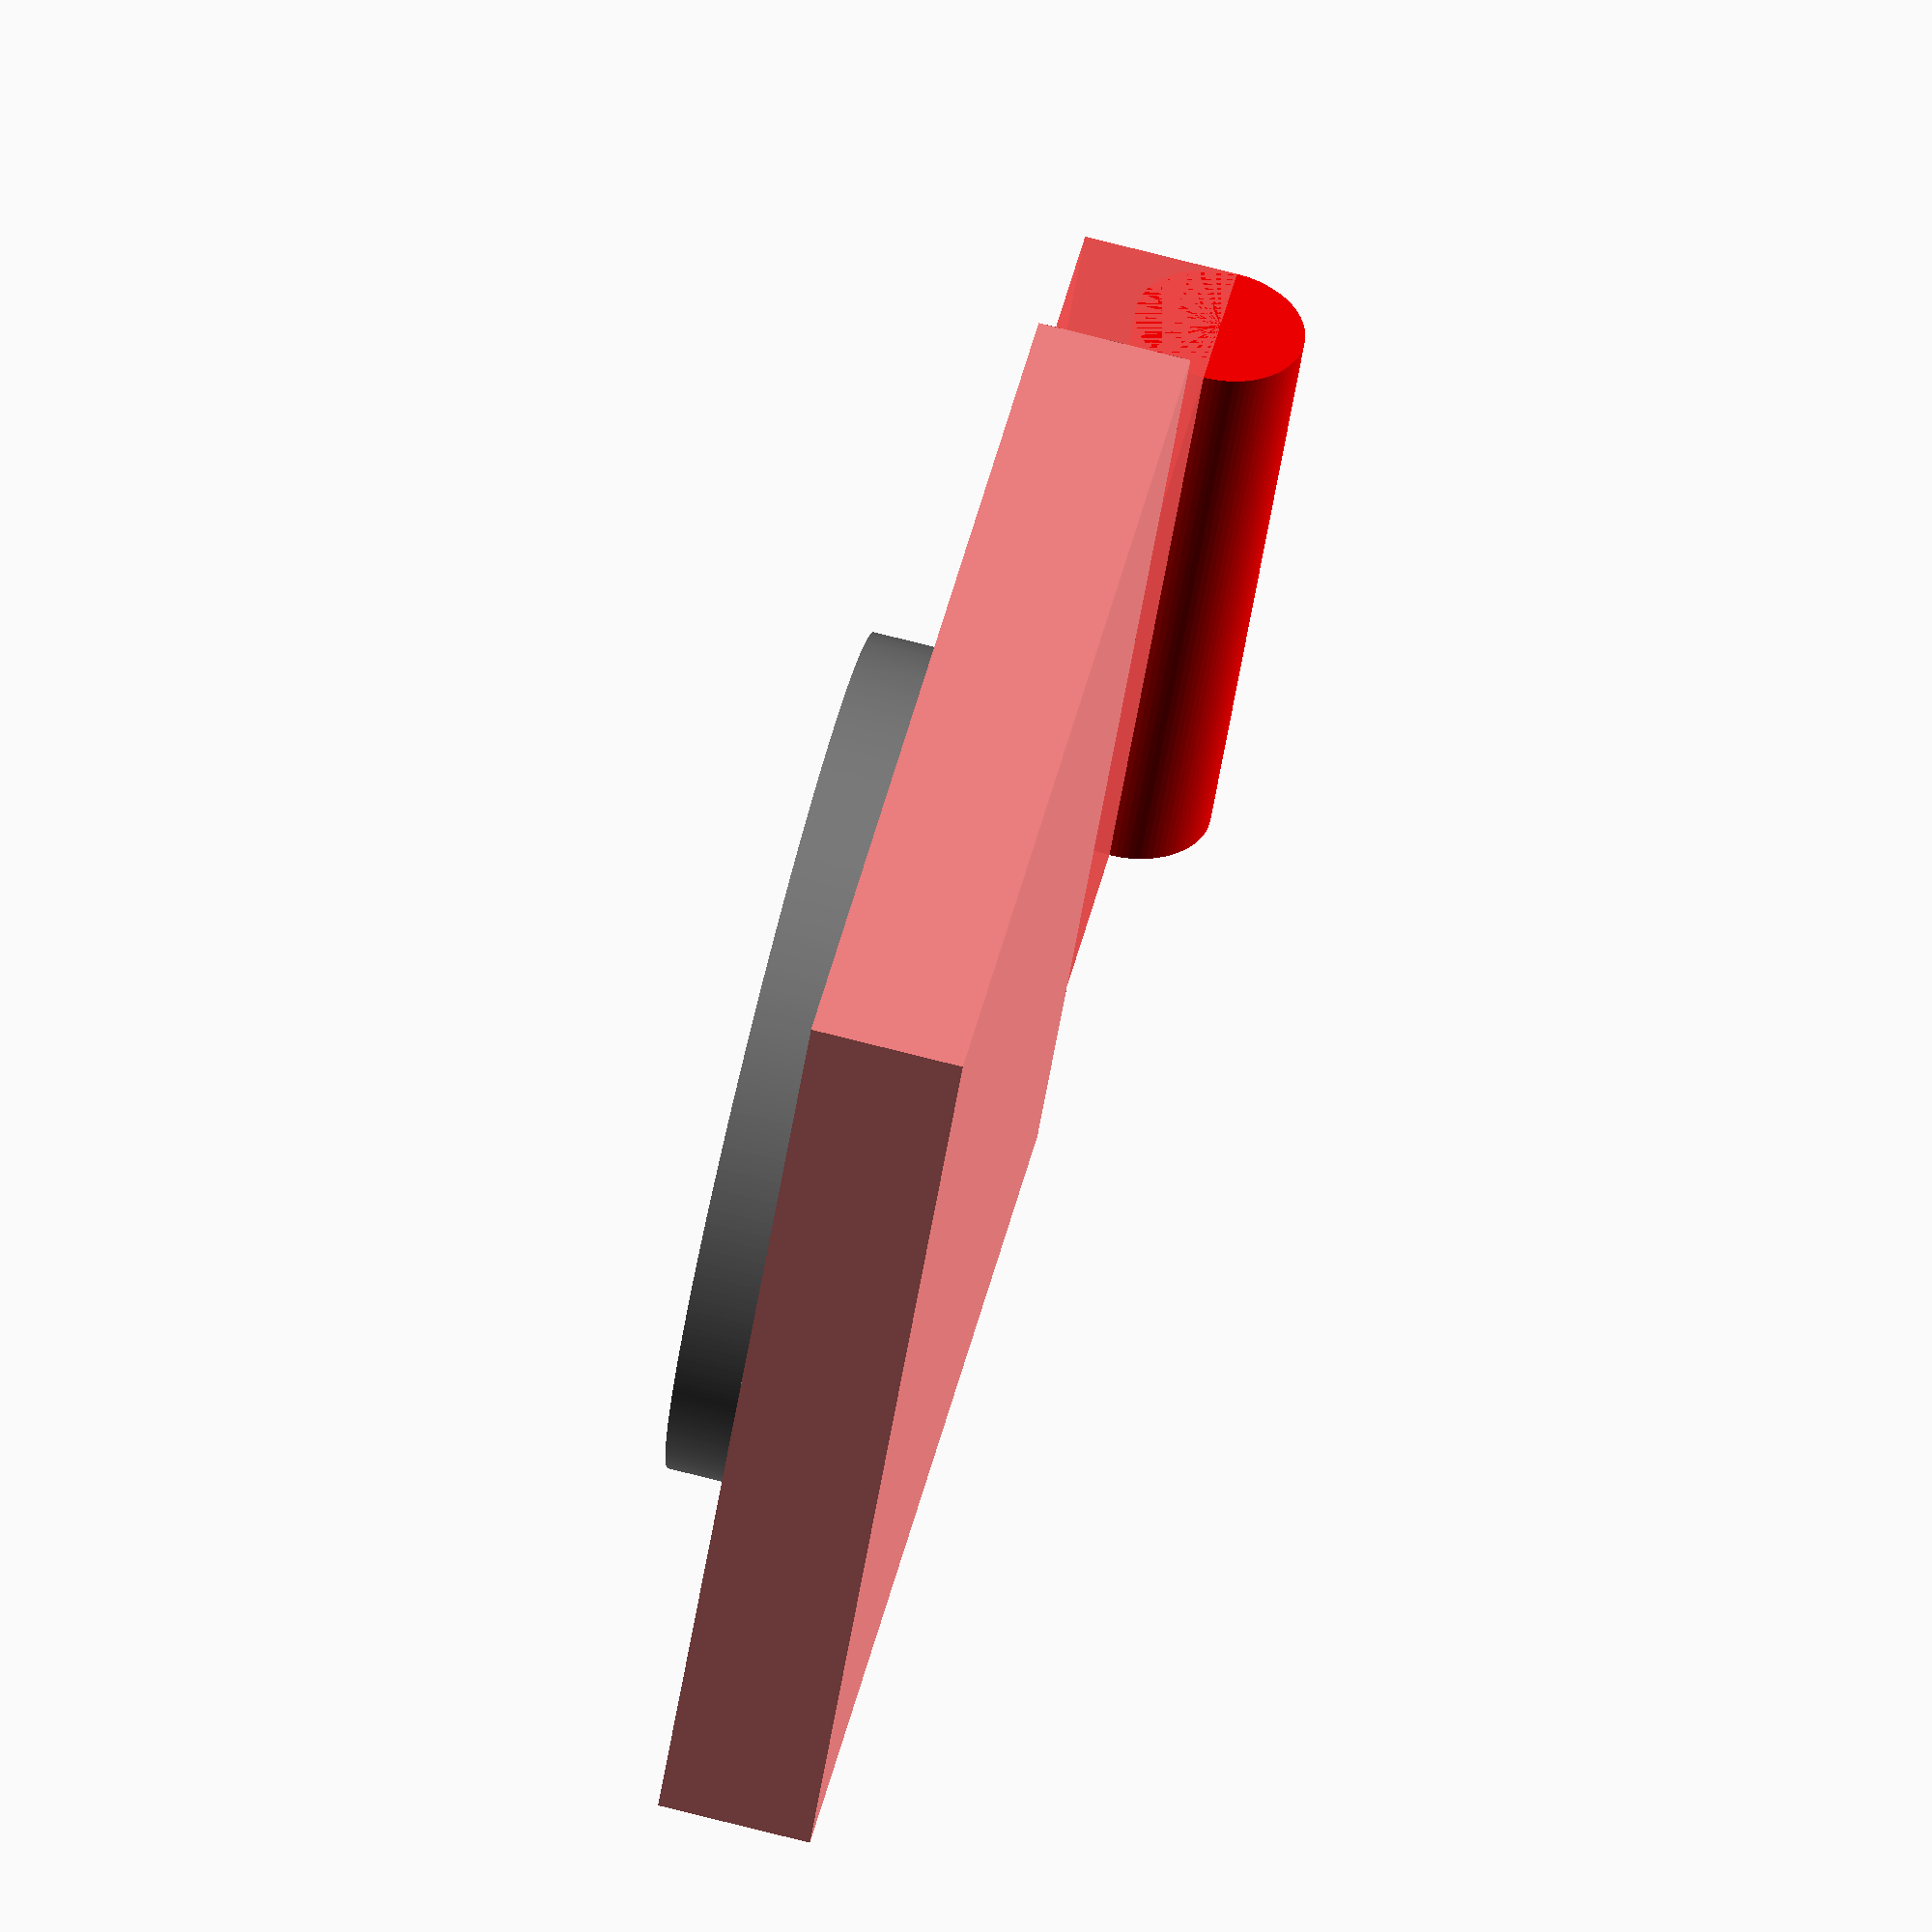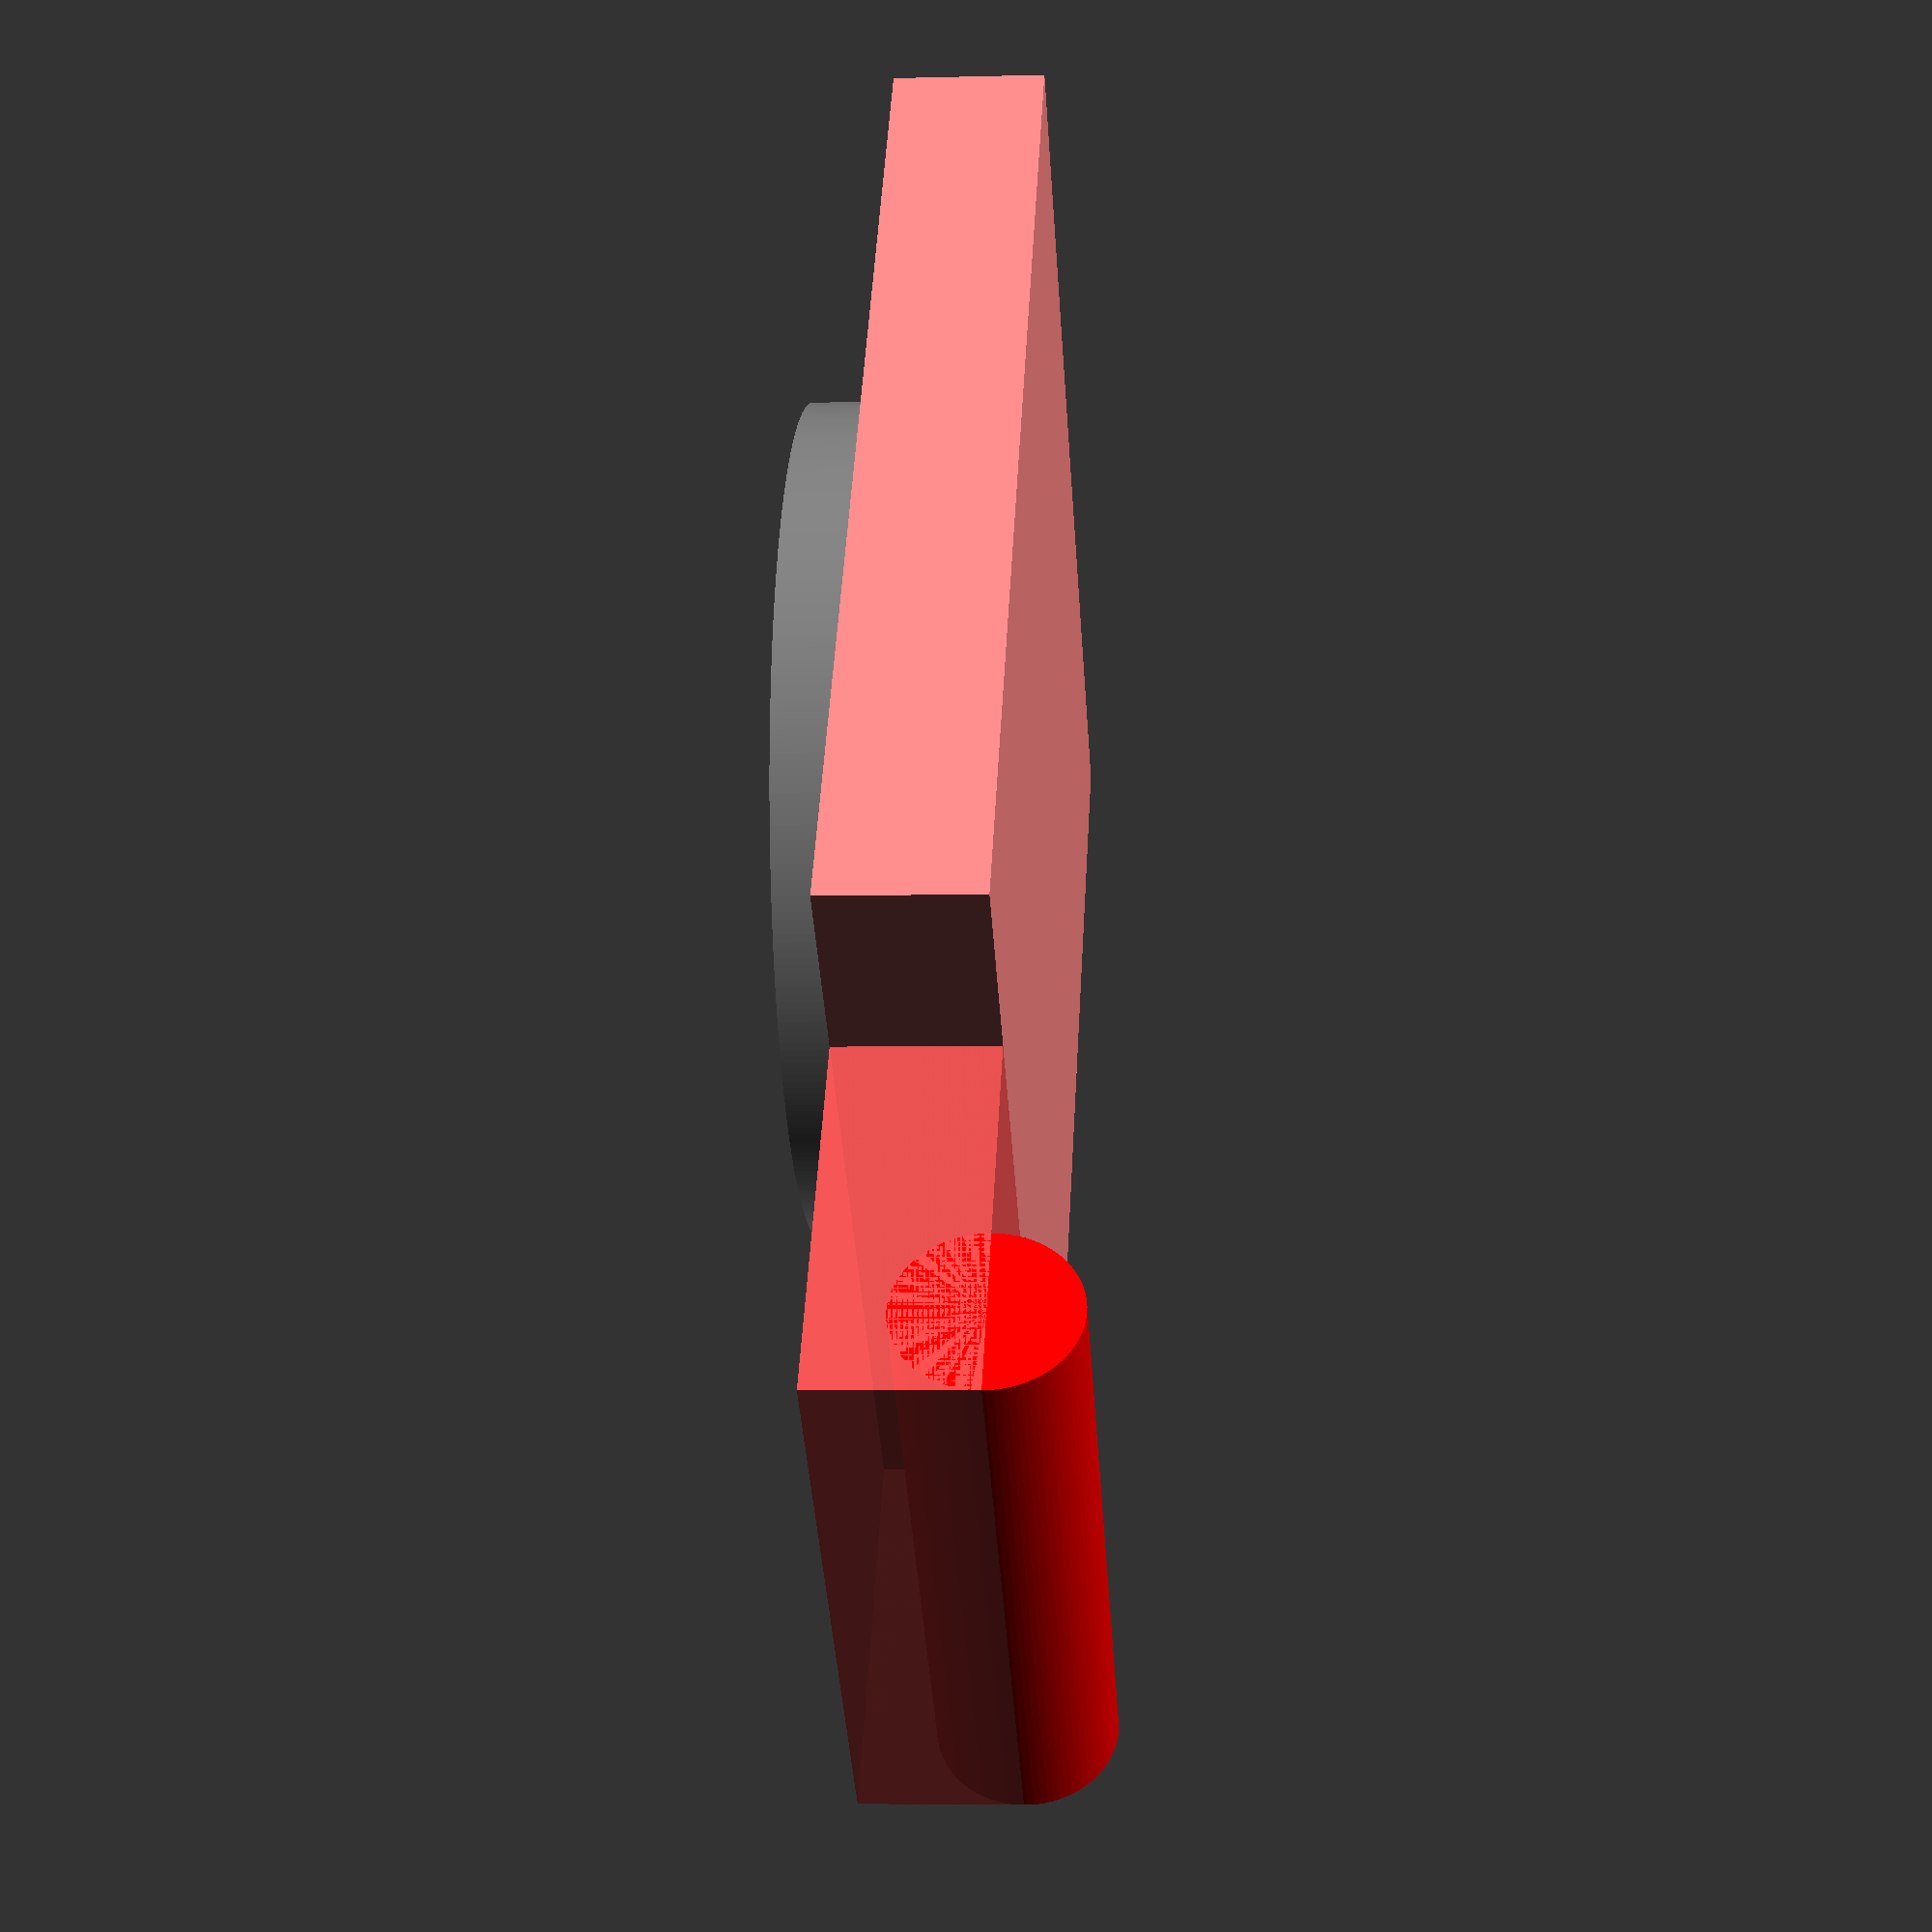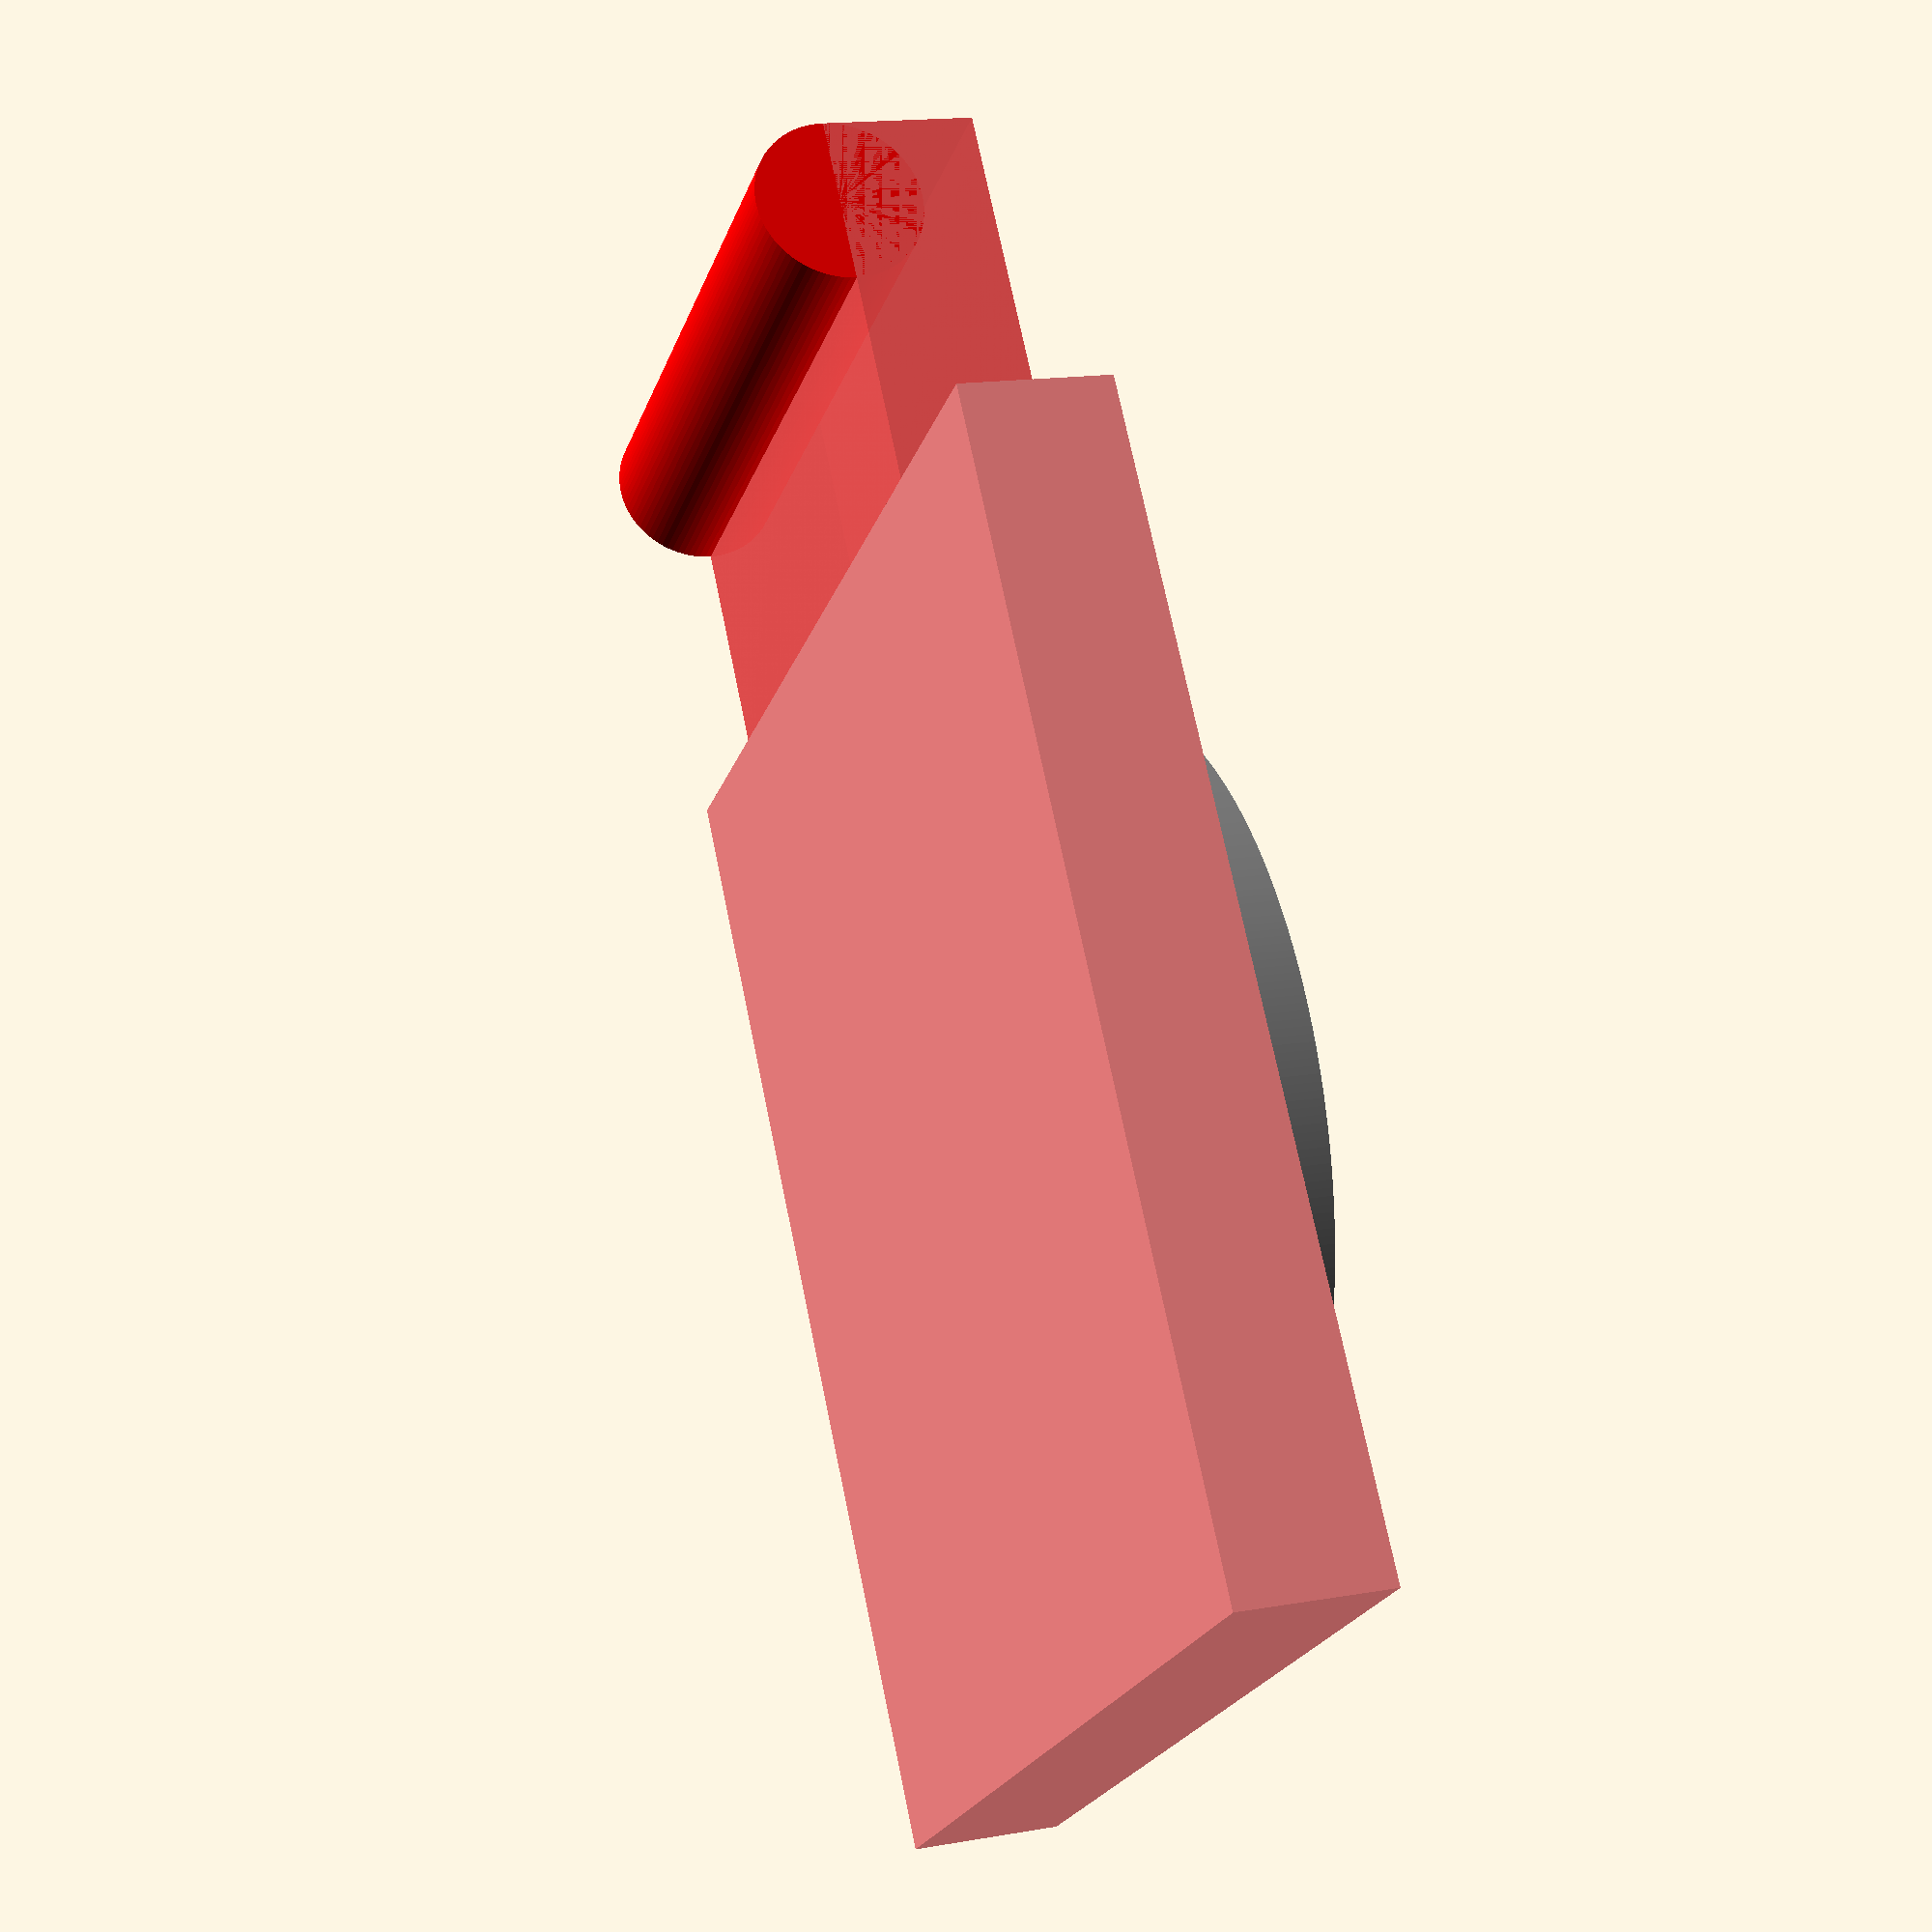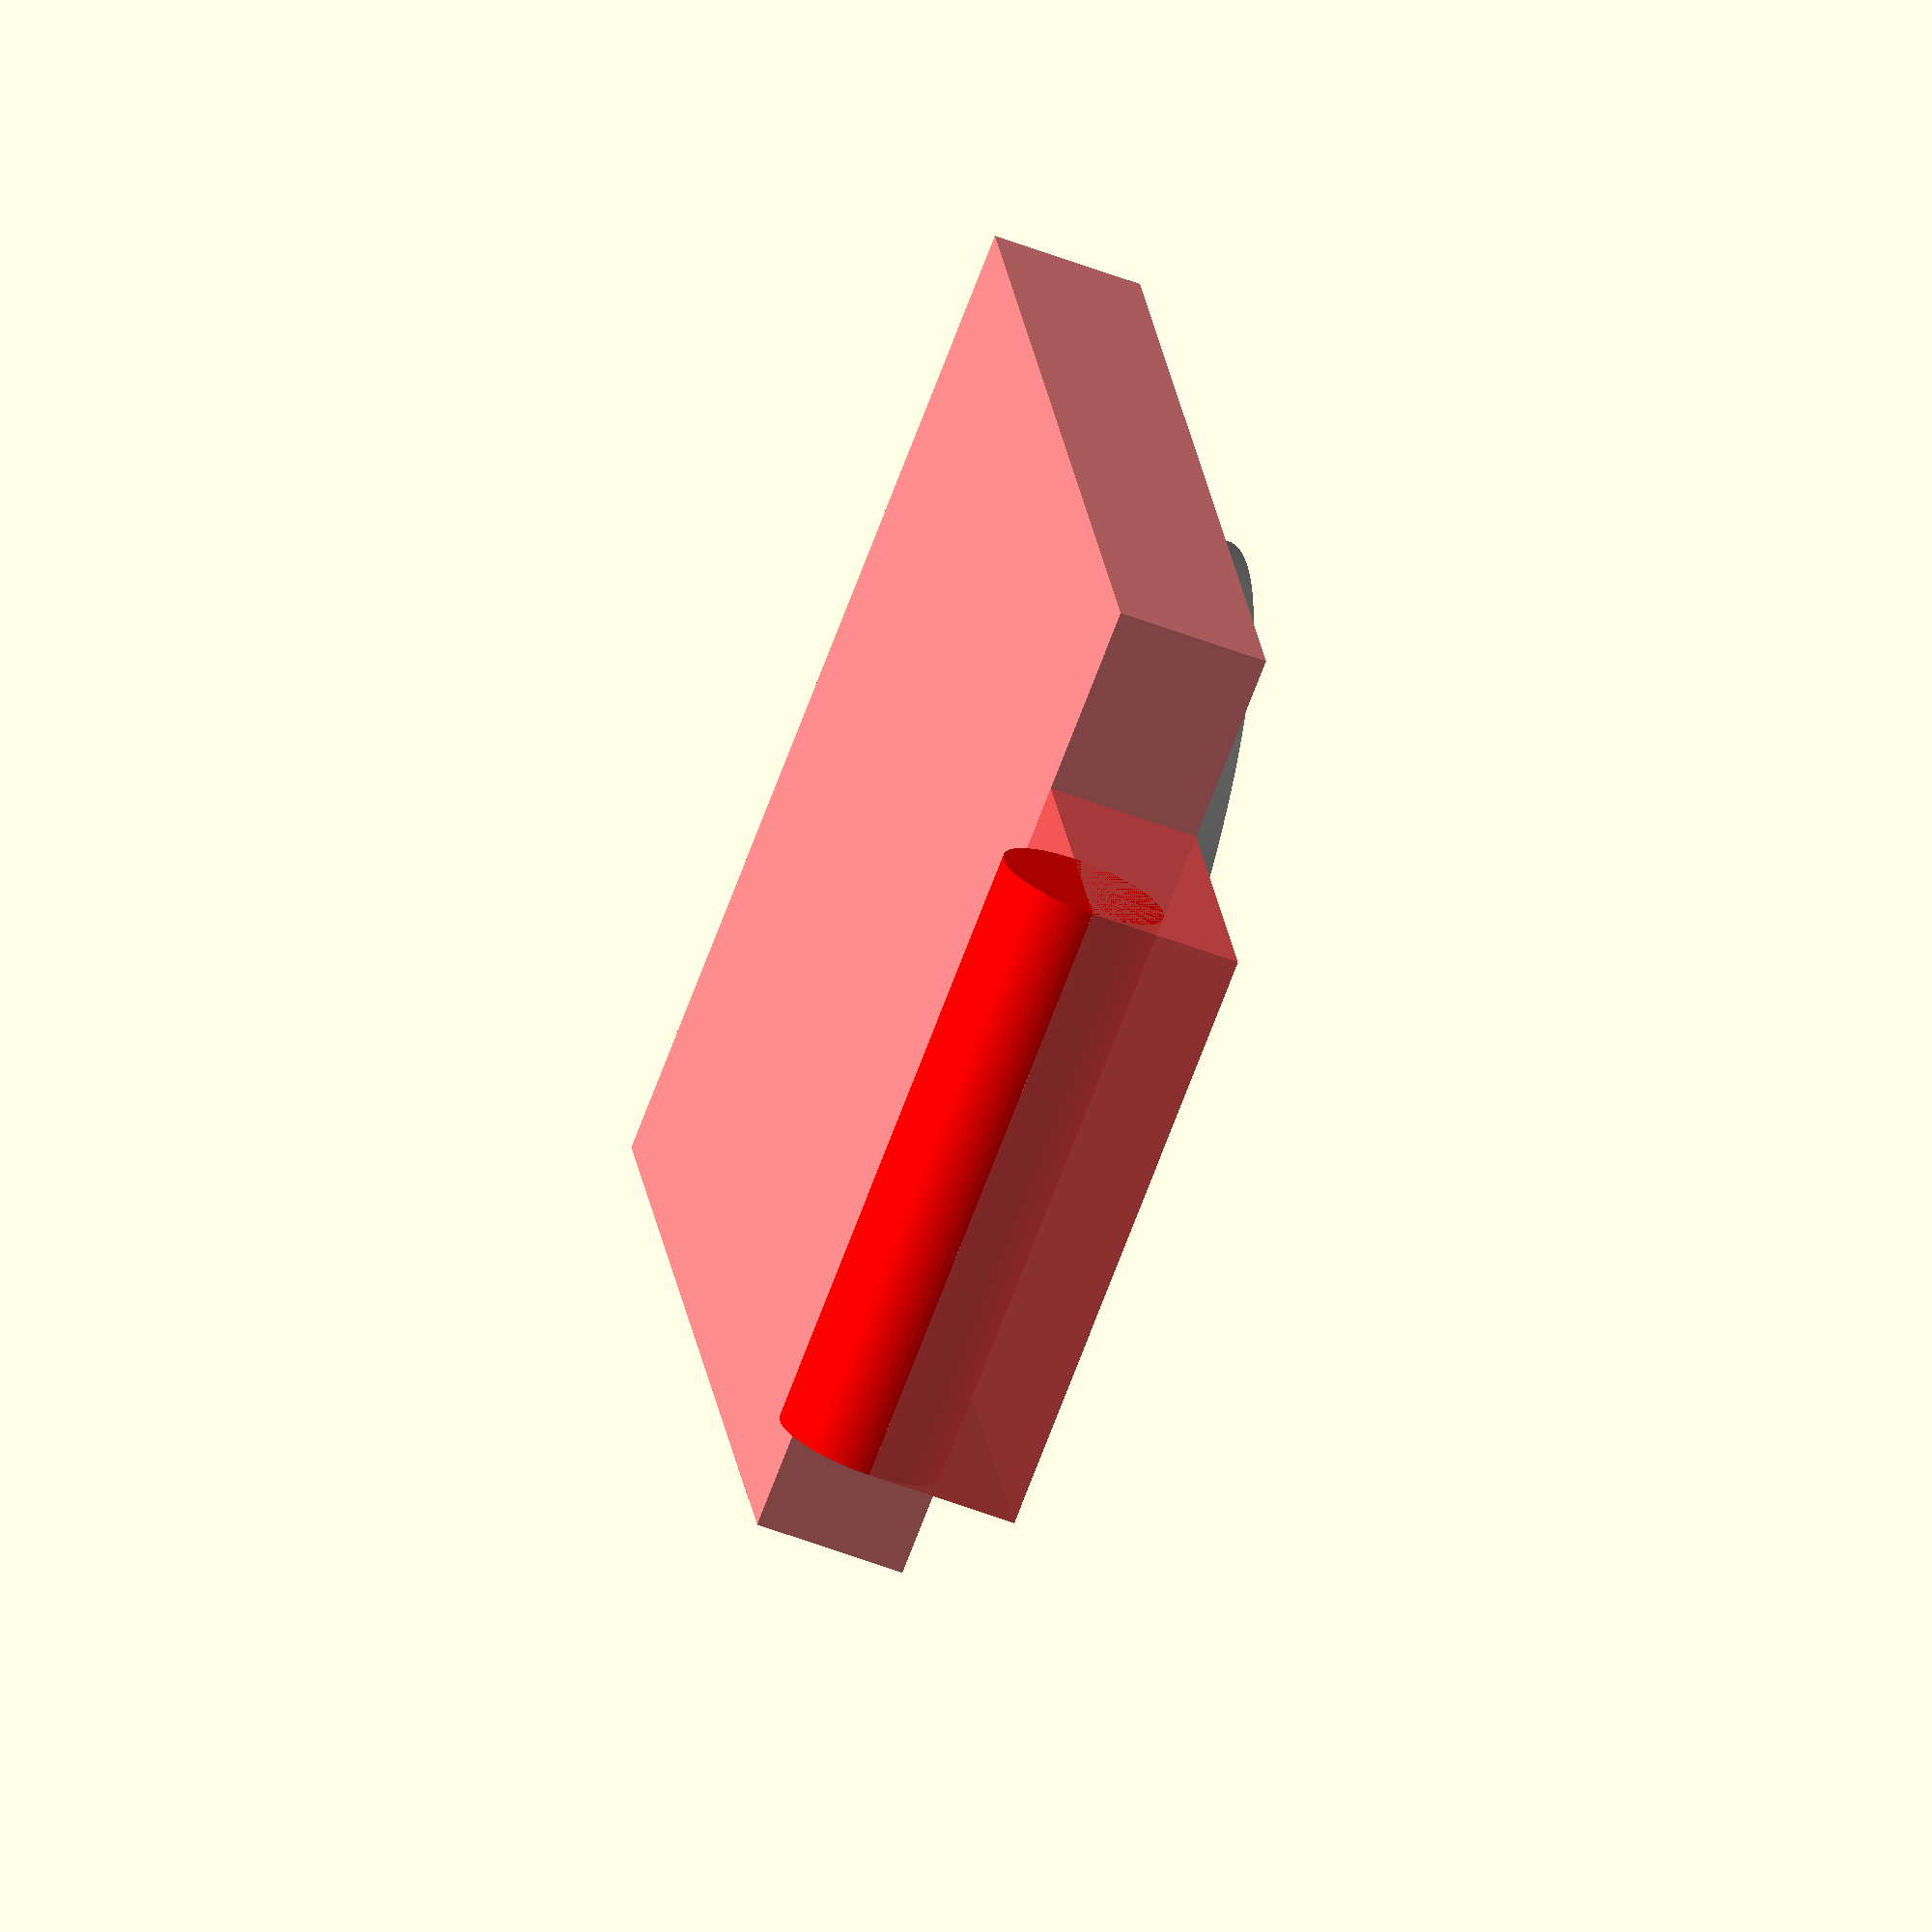
<openscad>
use <MCAD/2Dshapes.scad>
use <MCAD/boxes.scad>
use <MCAD/nuts_and_bolts.scad>
use <MCAD/polyholes.scad>

$fa = 1;
$fs = 0.4;


/* Geometric conventions:

   - the rotation axis of the whole tracker is the Y axis

   - the upper plate stays above the XY plane (Z>0)

   - the lower plate stays below the XY plane (Z<0)
*/

// screw size
M8 = 8;
PH14 = 6.35;  // photographic 1/4" screw ==> 6.35 mm
PH38 = 9.525; // photographic 3/8" screw ==> 9.525 mm

TOL = 0.2;

// geometry of the tracker
LENGTH = 100;         // X axis
WIDTH = 65;           // Y axis
UPPER_THICKNESS = 10; // Z axis
LOWER_THICKNESS = 10; // Z axis

HINGE_W = 40;
HINGE_THICKNESS = 3;

BALL_D = 55; // ball head diameter
BALL_X = 25 + 5 + BALL_D/2; // ball head X coordinate

module upper_plate(ball_head=false) {
    X = LENGTH;
    Y = WIDTH;
    Z = UPPER_THICKNESS;

    H_out_d = M8 + HINGE_THICKNESS;
    H_in_d = M8 + TOL;

    // inner hinge
    difference() {
        union() {
            color("#F00")
                rotate([90, 0, 0]) cylinder(d=H_out_d, h=HINGE_W, center=true);
            color("#F55", 0.9)
                translate([-H_out_d/2, -HINGE_W/2, 0]) cube([25, HINGE_W, Z]);
        }
         translate([0, HINGE_W/2+0.01, 0]) rotate([90, 0, 0]) polyhole(HINGE_W+0.02, H_in_d);
    }

    // rest of the plate
    difference() {
        color("#F88")
            translate([25-H_out_d/2-0.01, -Y/2, 0]) cube([X-25, Y, Z]);
        // hole for the ball head
        translate([BALL_X, 0, -0.002]) polyhole(Z+0.004, PH38+TOL);
    }

    if (ball_head) {
        color("grey")
        translate([BALL_X, 0, Z+0.0001]) cylinder(d=BALL_D, h=5);
    }
}

upper_plate(ball_head=true);

</openscad>
<views>
elev=103.5 azim=142.2 roll=75.8 proj=o view=wireframe
elev=5.0 azim=231.9 roll=94.8 proj=p view=solid
elev=344.1 azim=126.2 roll=250.1 proj=p view=solid
elev=235.6 azim=106.7 roll=291.9 proj=o view=wireframe
</views>
